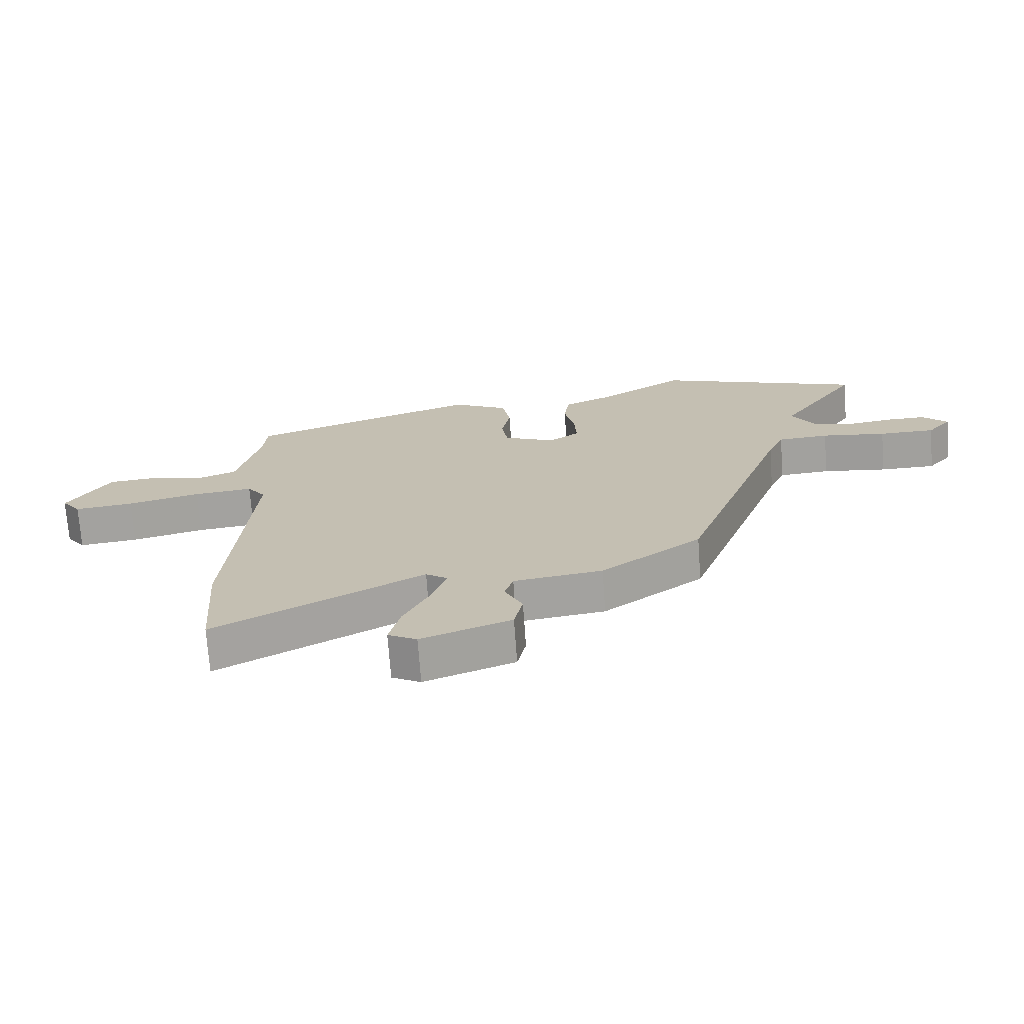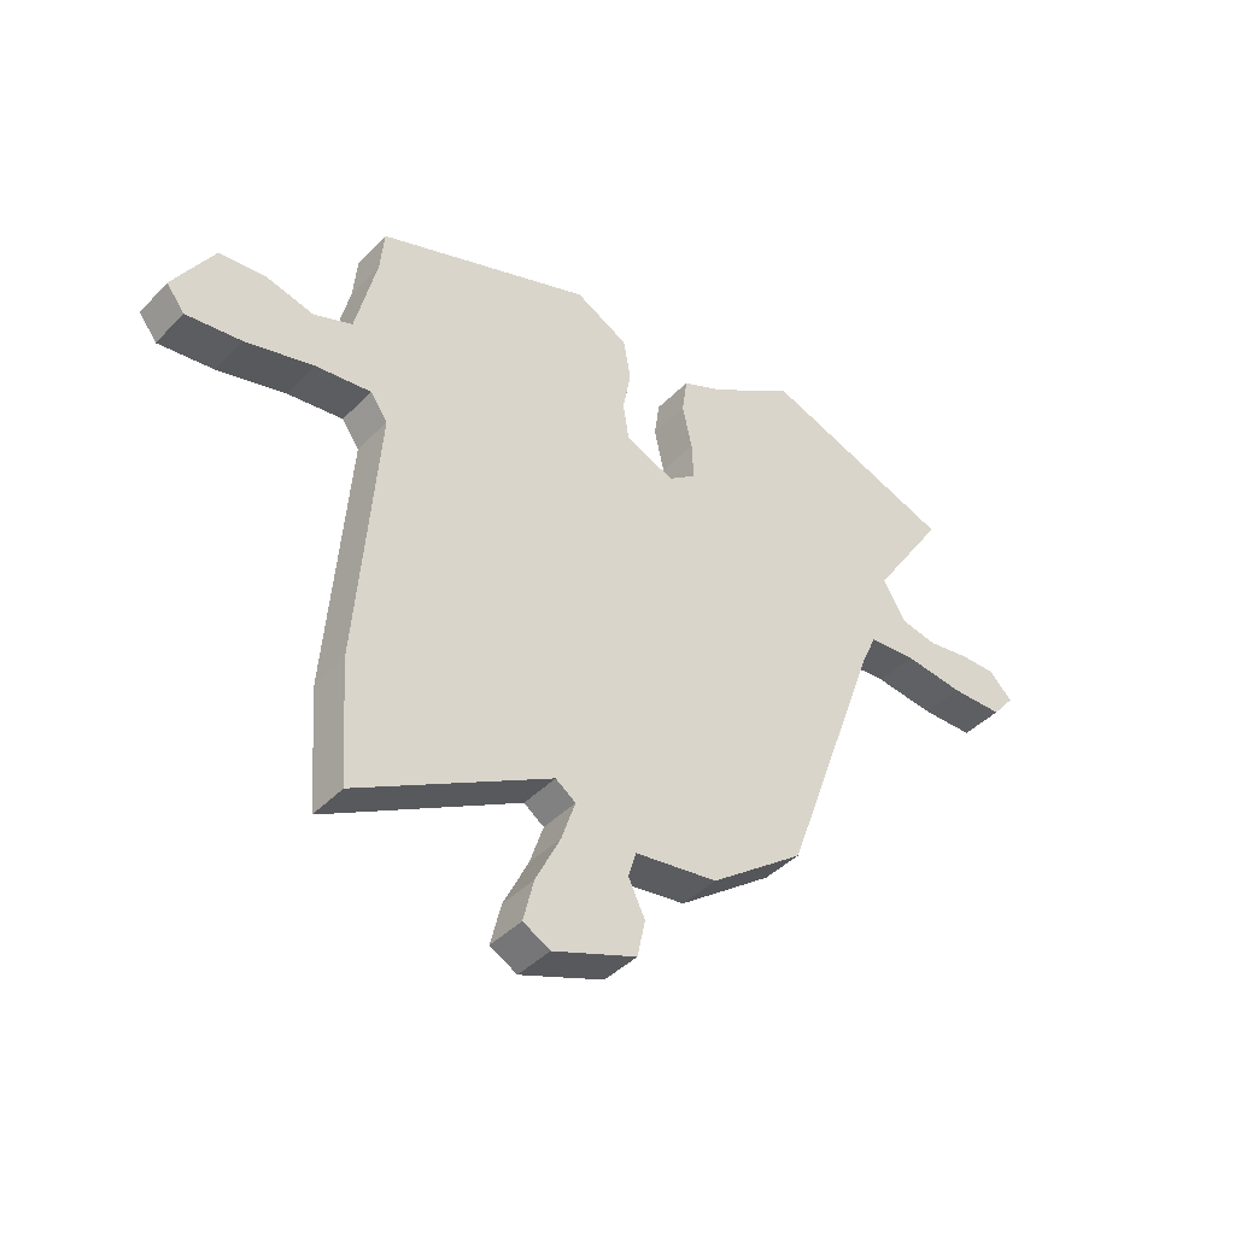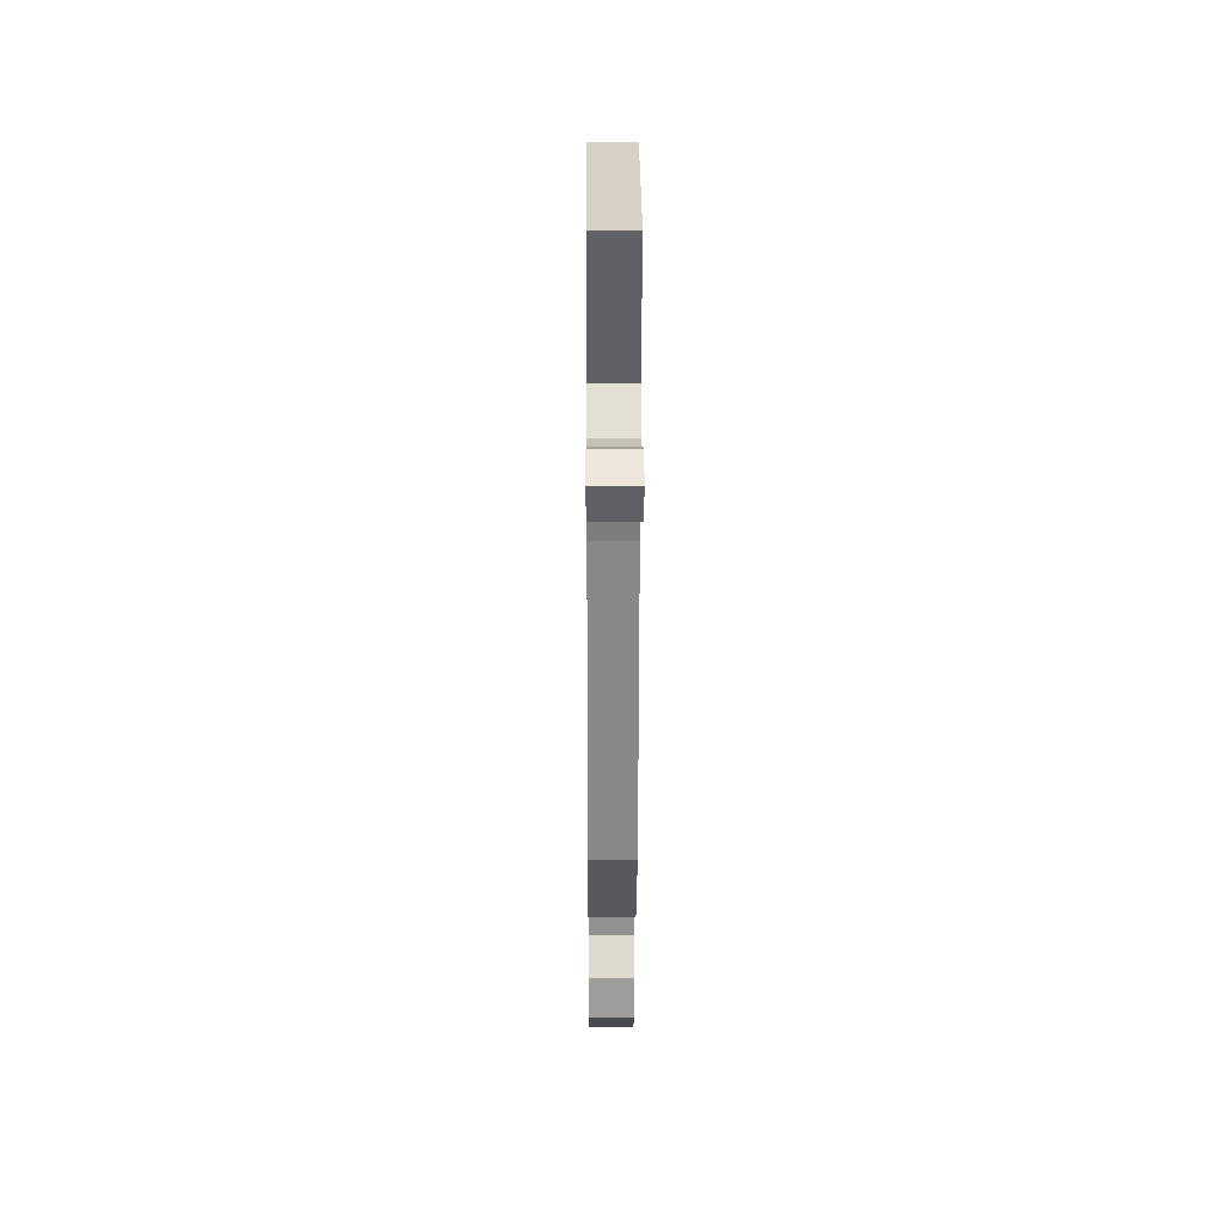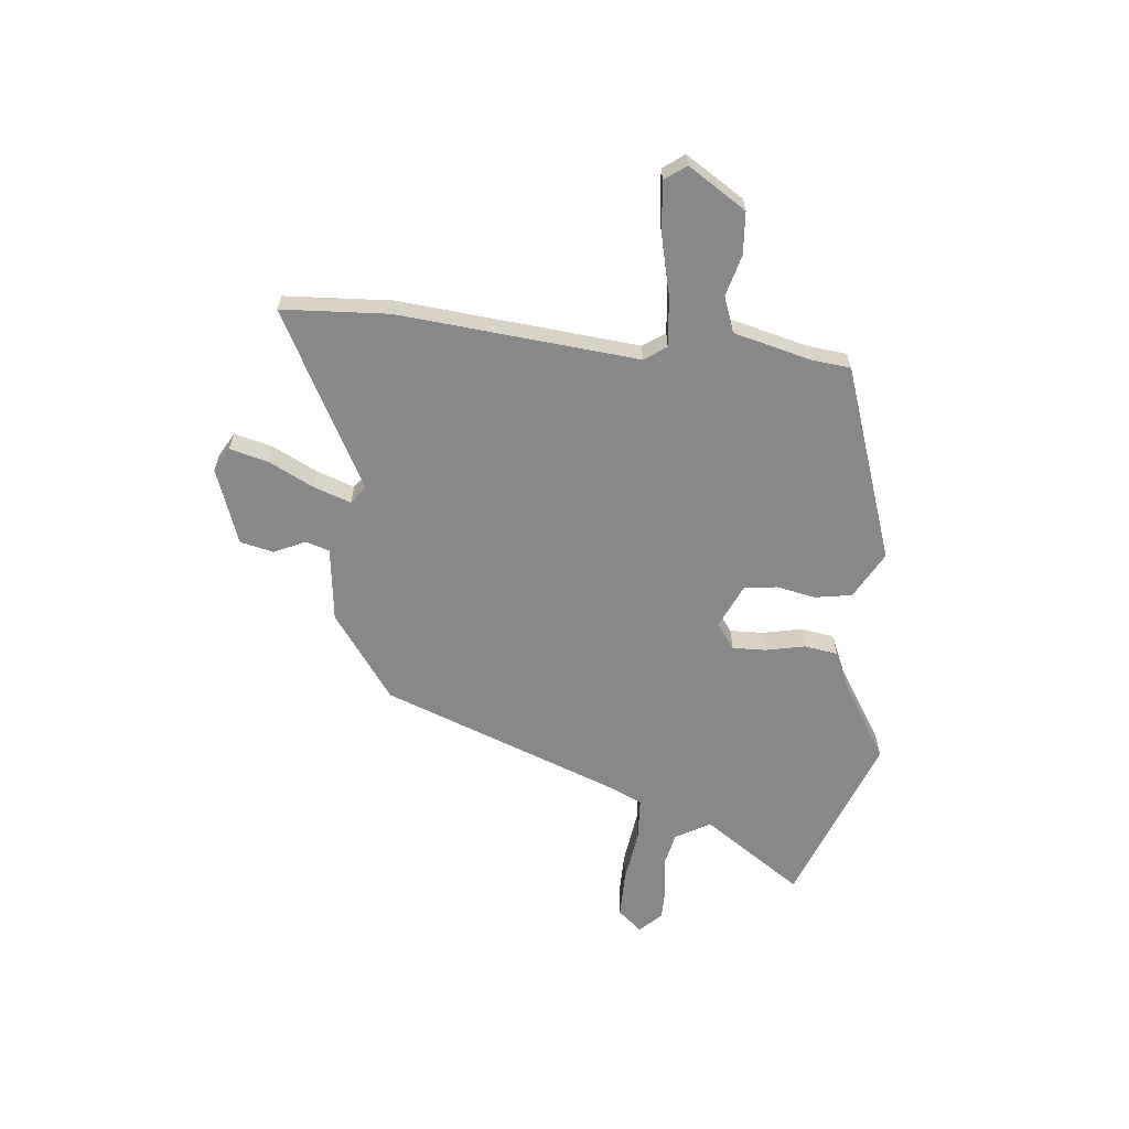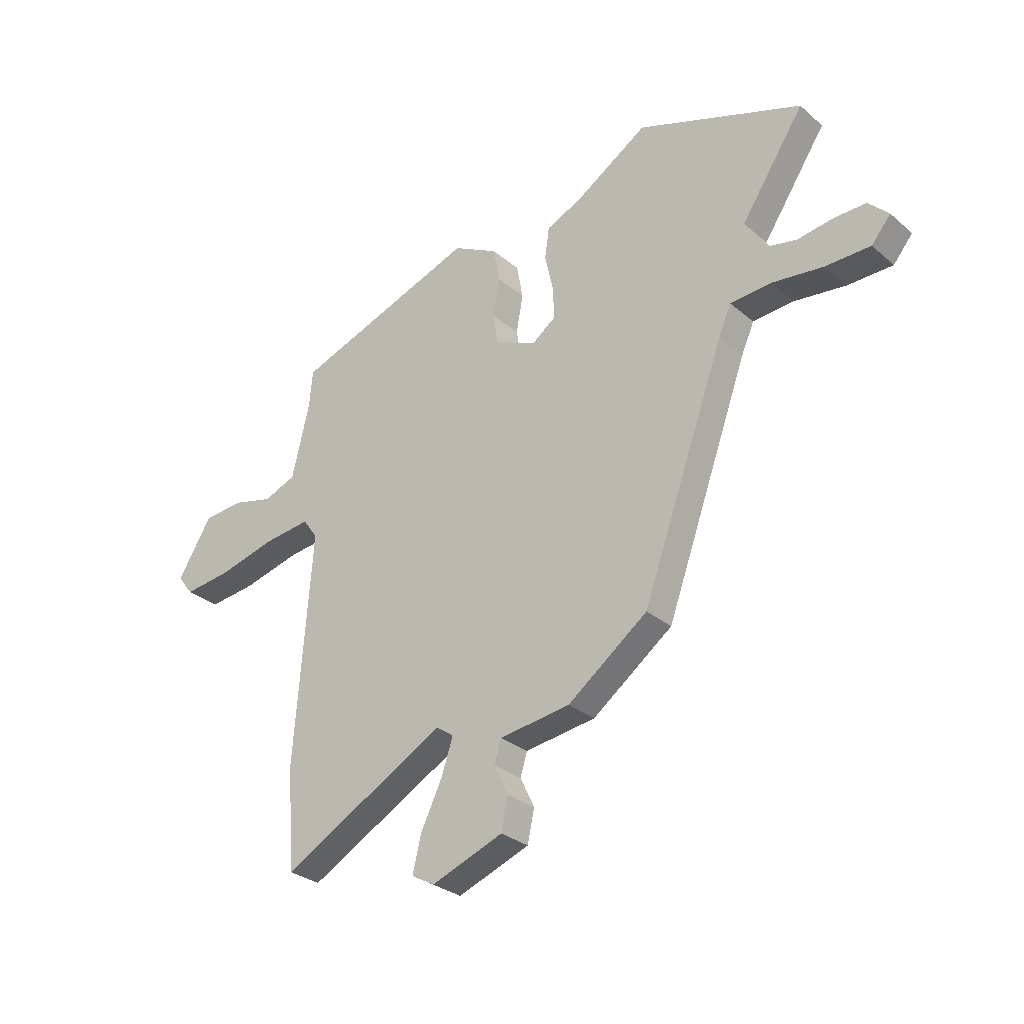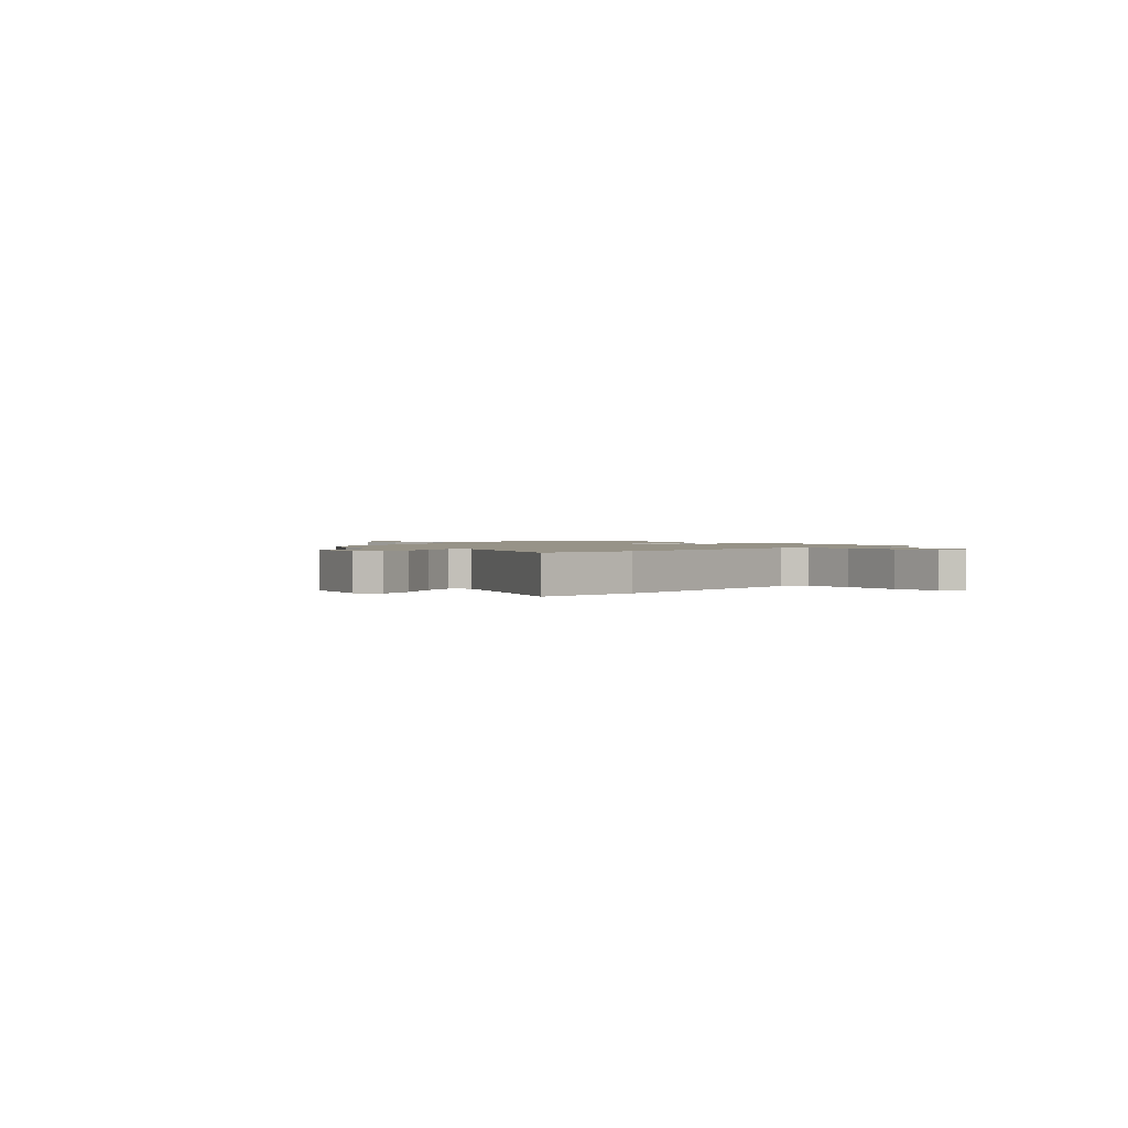
<metadata>
{"format":"obj","ext":"obj","renderer":"f3d","projection":"perspective","resolution":1024,"background":"white","views":[{"elev":-71.5,"azim":4.1,"up":"+Z"},{"elev":-41.6,"azim":-39.4,"up":"+Z"},{"elev":7.2,"azim":89.7,"up":"+Z"},{"elev":-62.7,"azim":-96.6,"up":"+Y"},{"elev":-29.3,"azim":38.9,"up":"+Z"},{"elev":1.3,"azim":-137.9,"up":"+Y"}]}
</metadata>
<code>
v -0.493 0.07 0.358
v -0.119 0.07 0.492
v -0.027 0.07 0.443
v -0.014 0.07 0.372
v -0.028 0.07 0.296
v -0.018 0.07 0.232
v 0.067 0.07 0.195
v 0.116 0.07 0.231
v 0.113 0.07 0.296
v 0.096 0.07 0.372
v 0.105 0.07 0.436
v 0.178 0.07 0.469
v 0.325 0.07 0.563
v 0.661 0.07 0.442
v 0.532 0.07 0.248
v 0.571 0.07 0.181
v 0.635 0.07 0.168
v 0.707 0.07 0.179
v 0.772 0.07 0.18
v 0.813 0.07 0.139
v 0.774 0.07 0.092
v 0.683 0.07 0.091
v 0.578 0.07 0.104
v 0.495 0.07 0.098
v 0.469 0.07 0.039
v 0.3 0.07 -0.428
v 0.137 0.07 -0.549
v -0.007 0.07 -0.569
v -0.021 0.07 -0.615
v 0.008 0.07 -0.675
v -0.006 0.07 -0.74
v -0.152 0.07 -0.795
v -0.199 0.07 -0.769
v -0.181 0.07 -0.695
v -0.138 0.07 -0.607
v -0.114 0.07 -0.535
v -0.149 0.07 -0.51
v -0.486 0.07 -0.695
v -0.501 0.07 -0.488
v -0.465 0.07 -0.024
v -0.495 0.07 0.018
v -0.591 0.07 0.007
v -0.709 0.07 -0.023
v -0.805 0.07 -0.034
v -0.836 0.07 0.007
v -0.766 0.07 0.12
v -0.684 0.07 0.127
v -0.602 0.07 0.106
v -0.536 0.07 0.132
v -0.5 0.07 0.283
v -0.493 0 0.358
v -0.119 0 0.492
v -0.027 0 0.443
v -0.014 0 0.372
v -0.028 0 0.296
v -0.018 0 0.232
v 0.067 0 0.195
v 0.116 0 0.231
v 0.113 0 0.296
v 0.096 0 0.372
v 0.105 0 0.436
v 0.178 0 0.469
v 0.325 0 0.563
v 0.661 0 0.442
v 0.532 0 0.248
v 0.571 0 0.181
v 0.635 0 0.168
v 0.707 0 0.179
v 0.772 0 0.18
v 0.813 0 0.139
v 0.774 0 0.092
v 0.683 0 0.091
v 0.578 0 0.104
v 0.495 0 0.098
v 0.469 0 0.039
v 0.3 0 -0.428
v 0.137 0 -0.549
v -0.007 0 -0.569
v -0.021 0 -0.615
v 0.008 0 -0.675
v -0.006 0 -0.74
v -0.152 0 -0.795
v -0.199 0 -0.769
v -0.181 0 -0.695
v -0.138 0 -0.607
v -0.114 0 -0.535
v -0.149 0 -0.51
v -0.486 0 -0.695
v -0.501 0 -0.488
v -0.465 0 -0.024
v -0.495 0 0.018
v -0.591 0 0.007
v -0.709 0 -0.023
v -0.805 0 -0.034
v -0.836 0 0.007
v -0.766 0 0.12
v -0.684 0 0.127
v -0.602 0 0.106
v -0.536 0 0.132
v -0.5 0 0.283
f 46 47 48
f 45 46 48
f 44 45 48
f 43 44 48
f 42 43 48
f 41 42 48 49
f 40 41 49 50
f 37 38 39 40
f 1 2 3
f 50 1 3
f 40 50 3
f 37 40 3
f 36 37 3
f 33 34 35
f 32 33 35
f 31 32 35
f 30 31 35
f 29 30 35
f 28 29 35 36
f 27 28 36
f 26 27 36
f 25 26 36
f 21 22 23
f 20 21 23
f 19 20 23
f 18 19 23
f 17 18 23
f 16 17 23 24
f 15 16 24
f 12 13 14 15
f 15 24 25
f 12 15 25
f 11 12 25
f 10 11 25
f 9 10 25
f 3 4 5
f 36 3 5
f 36 5 6
f 8 9 25
f 7 8 25 36
f 6 7 36
f 98 97 96
f 98 96 95
f 98 95 94
f 98 94 93
f 98 93 92
f 99 98 92 91
f 100 99 91 90
f 90 89 88 87
f 53 52 51
f 53 51 100
f 53 100 90
f 53 90 87
f 53 87 86
f 85 84 83
f 85 83 82
f 85 82 81
f 85 81 80
f 85 80 79
f 86 85 79 78
f 86 78 77
f 86 77 76
f 86 76 75
f 73 72 71
f 73 71 70
f 73 70 69
f 73 69 68
f 73 68 67
f 74 73 67 66
f 74 66 65
f 65 64 63 62
f 75 74 65
f 75 65 62
f 75 62 61
f 75 61 60
f 75 60 59
f 55 54 53
f 55 53 86
f 56 55 86
f 75 59 58
f 86 75 58 57
f 86 57 56
f 1 51 52 2
f 2 52 53 3
f 3 53 54 4
f 4 54 55 5
f 5 55 56 6
f 6 56 57 7
f 7 57 58 8
f 8 58 59 9
f 9 59 60 10
f 10 60 61 11
f 11 61 62 12
f 12 62 63 13
f 13 63 64 14
f 14 64 65 15
f 15 65 66 16
f 16 66 67 17
f 17 67 68 18
f 18 68 69 19
f 19 69 70 20
f 20 70 71 21
f 21 71 72 22
f 22 72 73 23
f 23 73 74 24
f 24 74 75 25
f 25 75 76 26
f 26 76 77 27
f 27 77 78 28
f 28 78 79 29
f 29 79 80 30
f 30 80 81 31
f 31 81 82 32
f 32 82 83 33
f 33 83 84 34
f 34 84 85 35
f 35 85 86 36
f 36 86 87 37
f 37 87 88 38
f 38 88 89 39
f 39 89 90 40
f 40 90 91 41
f 41 91 92 42
f 42 92 93 43
f 43 93 94 44
f 44 94 95 45
f 45 95 96 46
f 46 96 97 47
f 47 97 98 48
f 48 98 99 49
f 49 99 100 50
f 50 100 51 1

</code>
